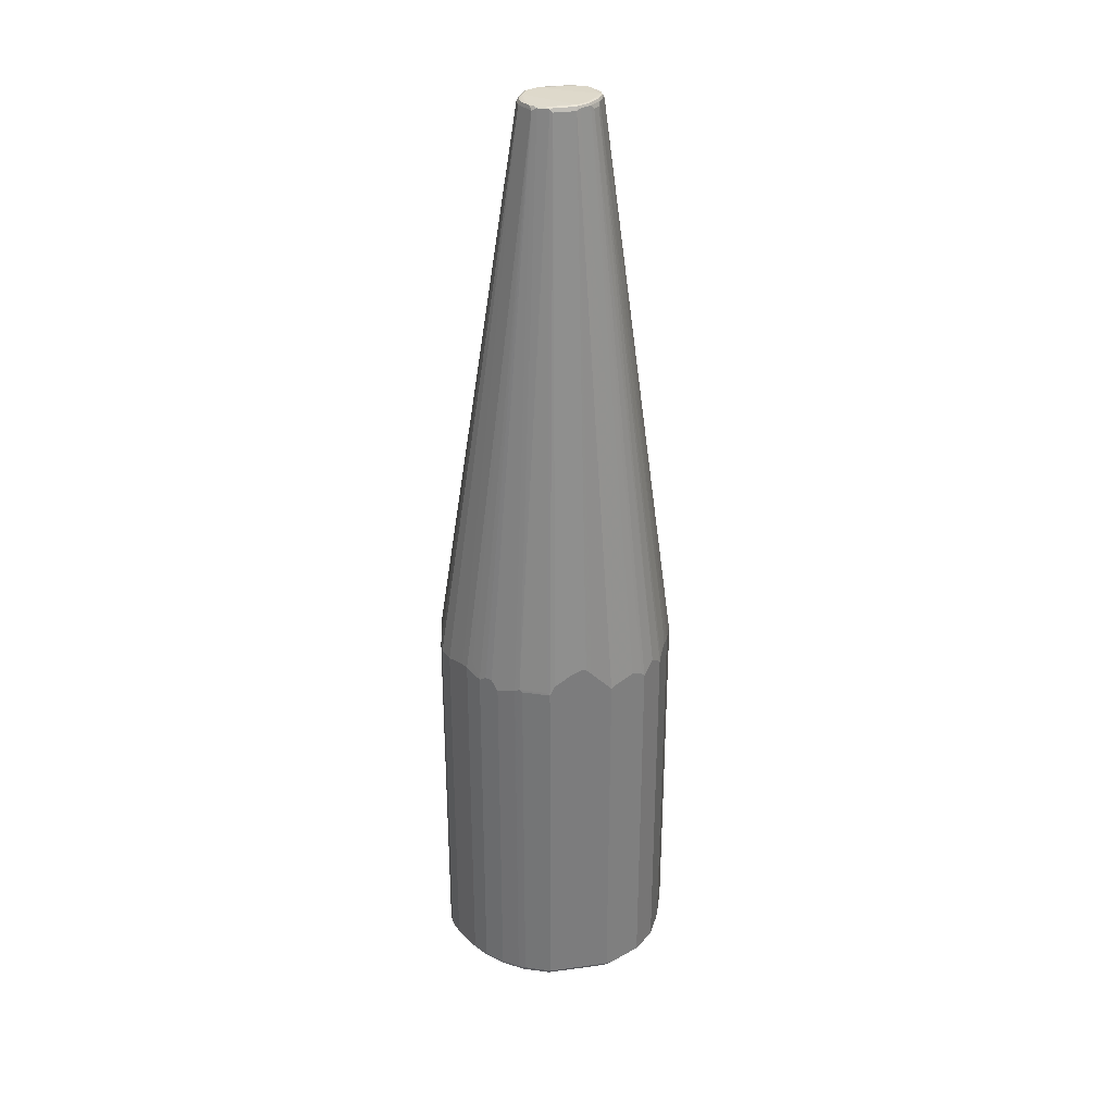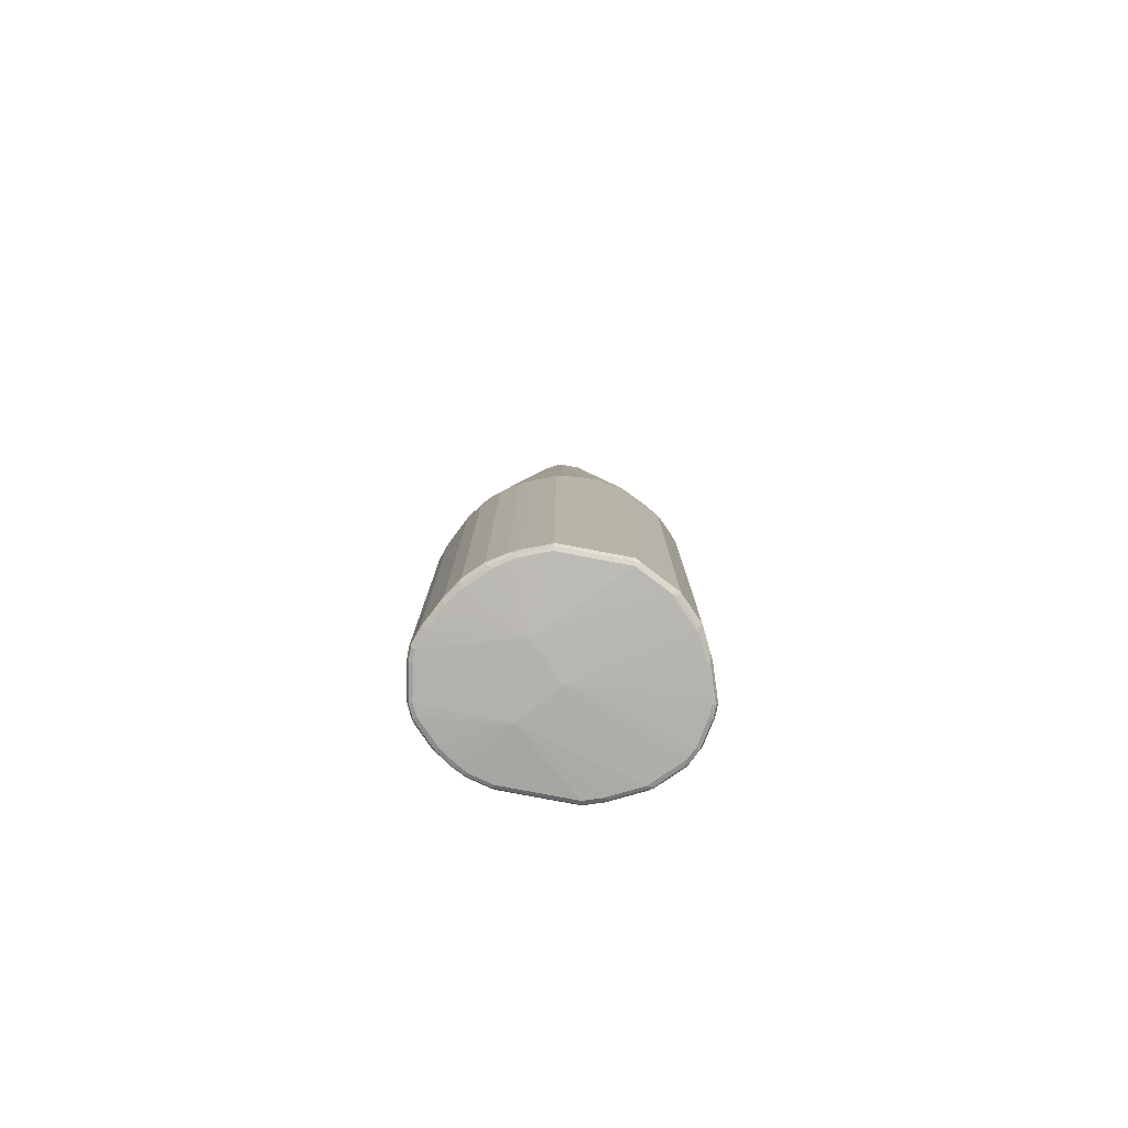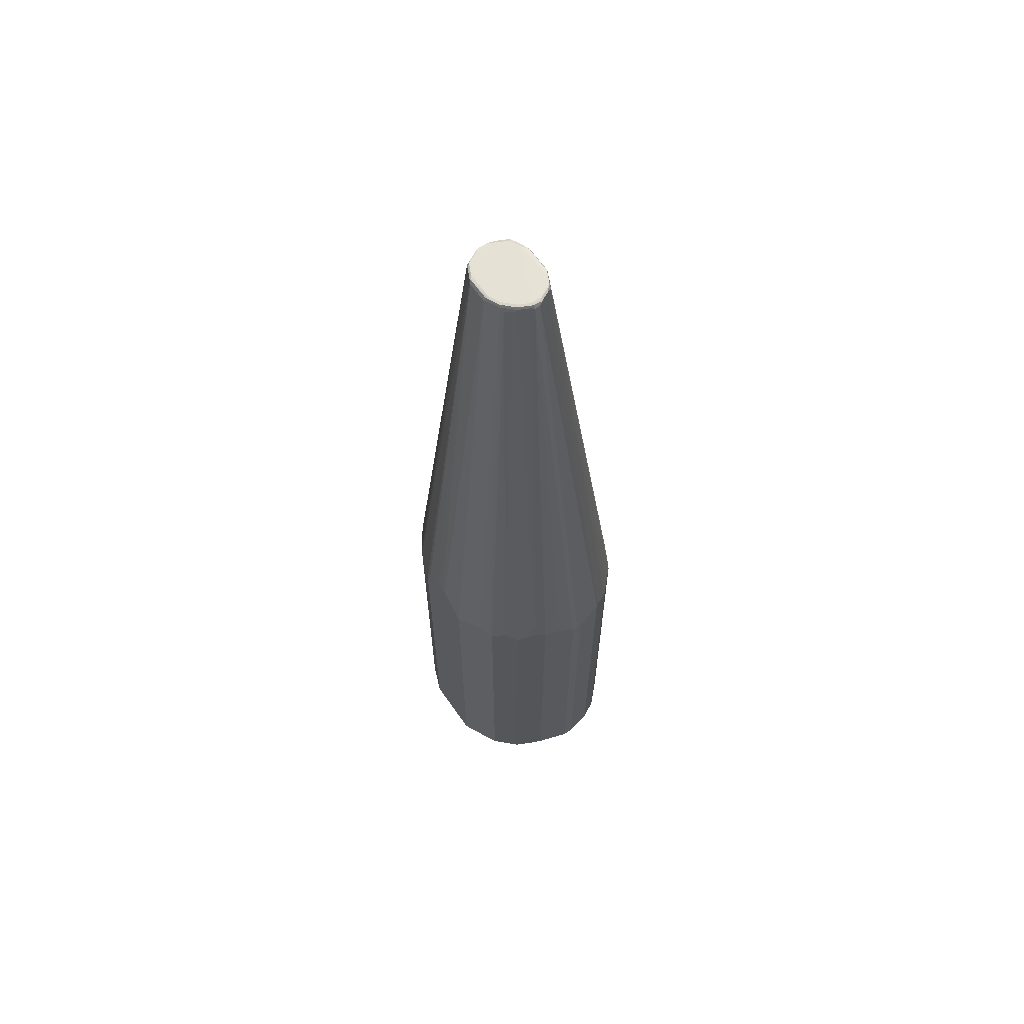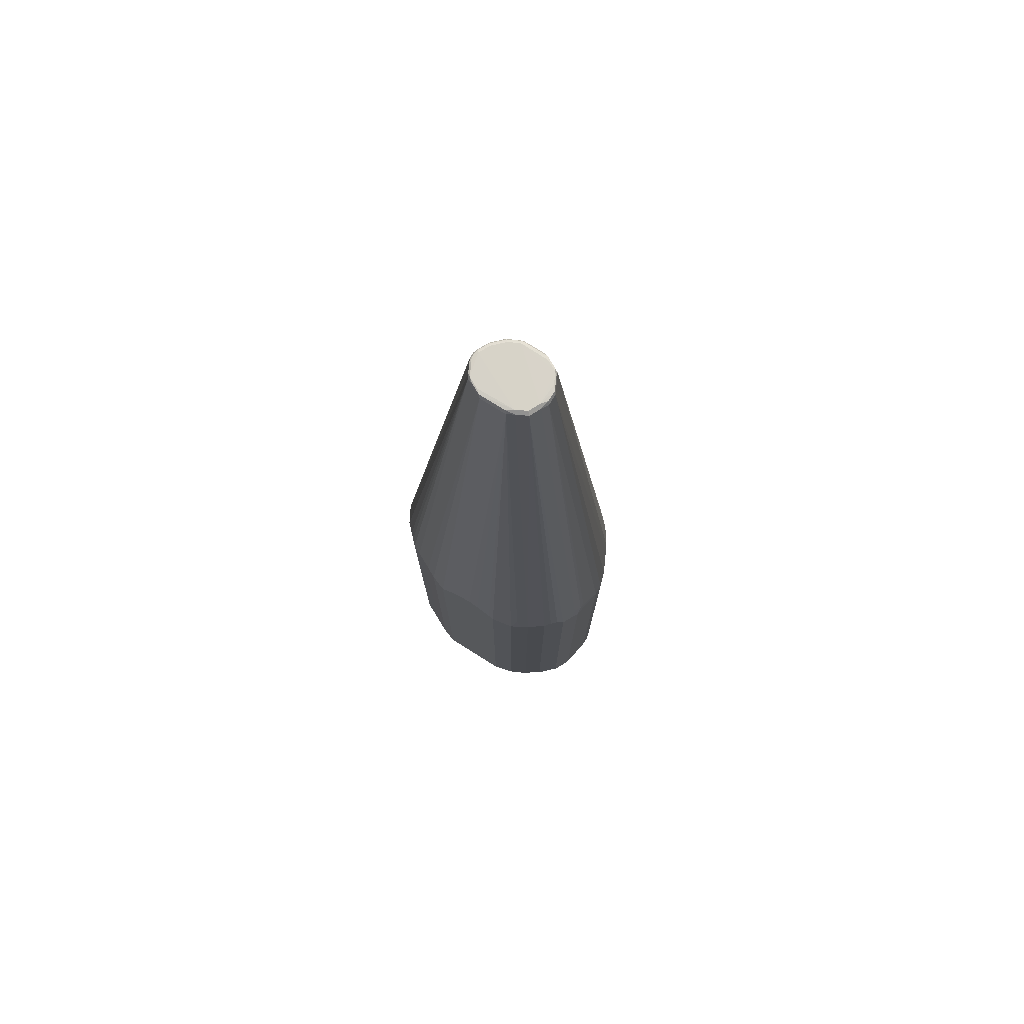
<metadata>
{"format":"obj","ext":"obj","renderer":"f3d","projection":"perspective","resolution":1024,"background":"white","views":[{"elev":31.7,"azim":169.2,"up":"+Y"},{"elev":-79.6,"azim":169.3,"up":"+Y"},{"elev":64.3,"azim":-125.1,"up":"+Y"},{"elev":76.8,"azim":32.1,"up":"+Y"}]}
</metadata>
<code>
v -0.2402 -0.94 0
v -0.2193 -0.94 -0.06268
v -0.2333 -0.9436 -0.01391
v -0.2367 -0.947 0.003458
v -0.2402 -0.94 0.02087
v -0.2402 -0.2088 0
v -0.2019 -0.9436 -0.09749
v -0.2124 -0.9436 -0.07659
v -0.2193 -0.1879 -0.06268
v -0.2367 -0.947 0.02436
v -0.2159 -0.947 -0.05918
v -0.2089 -0.9506 -0.06268
v -0.2298 -0.9506 0
v -0.2298 -0.94 0.07309
v -0.2402 -0.2088 0.02087
v -0.2402 -0.1984 0.01041
v -0.08354 0.9505 -0.01041
v -0.2298 -0.167 -0.02087
v -0.2298 -0.1879 -0.03132
v -0.1915 -0.9436 -0.1184
v -0.1863 -0.9489 -0.1132
v -0.2072 -0.9489 -0.07138
v -0.2019 -0.1915 -0.09749
v -0.08006 0.9541 -0.01741
v -0.2159 -0.1845 -0.06963
v -0.2263 -0.947 0.07659
v -0.2298 -0.9506 0.02087
v 0 -0.9611 0.01041
v -0.188 -0.9506 -0.1045
v -0.2246 -0.9453 0.08094
v -0.2263 -0.94 0.08009
v -0.2272 -0.1827 0.07834
v -0.2298 -0.1879 0.07309
v -0.08354 0.9505 0
v -0.08095 0.9558 0.005207
v -0.08006 0.9575 -0.01041
v -0.1497 -0.9436 -0.1602
v -0.1915 -0.2018 -0.1184
v -0.1654 -0.9489 -0.1341
v -0.2054 -0.1845 -0.0905
v -0.195 -0.1949 -0.1114
v -0.07832 0.9584 -0.01566
v -0.06962 0.9541 -0.03828
v -0.2054 -0.1426 -0.08009
v -0.2159 -0.947 0.09749
v -0.2193 -0.9506 0.07309
v 0.06266 -0.9611 -0.05223
v 0.05221 -0.9611 0.07309
v -0.2089 -0.9506 0.094
v -0.1671 -0.9506 -0.1254
v -0.2141 -0.9453 0.1018
v -0.2124 -0.94 0.1079
v -0.2168 -0.1932 0.09924
v -0.07051 0.9558 0.02611
v -0.07441 0.9584 0.01041
v -0.08006 0.9575 0
v -0.1288 -0.9436 -0.1706
v -0.1445 -0.9489 -0.1549
v -0.1497 -0.2018 -0.1602
v -0.06614 0.9471 -0.04523
v -0.1706 -0.181 -0.1393
v -0.1358 -0.9506 -0.1567
v -0.07484 0.9594 -0.01216
v -0.0644 0.9594 -0.03307
v -0.06788 0.9584 -0.03653
v -0.04873 0.9541 -0.05918
v -0.2089 -0.9479 0.1058
v 0.06266 -0.9611 0.08354
v -0.0731 -0.9506 -0.188
v 0.05221 -0.9506 -0.188
v 0.1044 -0.9506 -0.1671
v 0.1358 -0.9506 -0.1462
v 0.1567 -0.9506 -0.1254
v 0.1776 -0.9506 -0.1045
v 0.1985 -0.9506 -0.07309
v 0.2089 -0.9506 -0.05223
v 0.2193 -0.9506 -0.03132
v 0.2298 -0.9506 0
v -0.1776 -0.9506 0.1254
v -0.1706 -0.94 0.1497
v -0.2124 -0.1984 0.1079
v -0.2128 -0.1879 0.1045
v -0.06614 0.9505 0.03482
v -0.06397 0.9584 0.03132
v -0.0731 -0.94 -0.1985
v -0.08702 -0.9436 -0.1915
v -0.0818 -0.9489 -0.1863
v -0.1236 -0.9489 -0.1654
v -0.1288 -0.1915 -0.1706
v -0.05569 0.9471 -0.05568
v -0.1428 -0.1949 -0.1636
v -0.04309 0.9584 0.04177
v 0.02959 0.9594 0.04002
v -0.04351 0.9594 -0.05397
v -0.04699 0.9584 -0.05743
v -0.02785 0.9541 -0.06963
v -0.1219 -0.1845 -0.1741
v -0.1671 -0.9479 0.1475
v -0.06266 -0.9506 0.188
v -0.09398 -0.9506 0.1776
v -0.1358 -0.9506 0.1567
v -0.1567 -0.9506 0.1462
v 0.2298 -0.9506 0.02087
v 0.2193 -0.9506 0.08354
v 0.2089 -0.9506 0.1045
v 0.188 -0.9506 0.1254
v 0.1671 -0.9506 0.1462
v 0.1358 -0.9506 0.1671
v 0.1149 -0.9506 0.1776
v 0.0731 -0.9506 0.188
v -0.06962 -0.947 -0.195
v 0.05569 -0.947 -0.195
v 0.1079 -0.947 -0.1741
v 0.1162 -0.9479 -0.1671
v 0.1475 -0.9479 -0.1462
v 0.158 -0.9479 -0.1358
v 0.1684 -0.9479 -0.1254
v 0.1789 -0.9479 -0.1149
v 0.1998 -0.9479 -0.08354
v 0.2102 -0.9479 -0.06268
v 0.2207 -0.9479 -0.04177
v 0.2263 -0.947 -0.03132
v 0.2367 -0.947 0
v 0.235 -0.9479 0.02611
v -0.1619 -0.9453 0.1541
v -0.1636 -0.94 0.1532
v -0.1706 -0.1879 0.1497
v -0.1811 -0.1776 0.1393
v -0.1915 -0.1776 0.1288
v -0.2019 -0.1879 0.1184
v -0.1959 -0.1618 0.1201
v -0.03133 0.9505 0.05223
v -0.03481 0.9575 0.04873
v -0.05569 0.9575 0.03828
v -0.06002 0.9558 0.03653
v -0.1497 -0.1776 0.1602
v -0.1288 -0.1776 0.1706
v 0.05221 -0.94 -0.1985
v -0.0731 -0.1984 -0.1985
v 0.05047 0.9594 0.02957
v 0.0174 0.9575 0.04873
v 0.03481 0.9541 0.04523
v 0.05569 0.9541 0.03482
v -0.02263 0.9594 -0.06439
v -0.02611 0.9584 -0.06788
v -0.02089 0.9575 -0.06963
v -0.02089 0.9505 -0.07309
v -0.08006 -0.1949 -0.195
v -0.1254 -0.9479 0.1684
v 0.07832 -0.9479 0.1932
v -0.06266 -0.947 0.195
v -0.09398 -0.947 0.1845
v -0.1044 -0.9479 0.1789
v 0.2246 -0.9479 0.08879
v 0.2141 -0.9479 0.1097
v 0.1723 -0.9479 0.1515
v 0.141 -0.9479 0.1723
v 0.1201 -0.9479 0.1828
v 0.1044 -0.94 -0.1776
v 0.1123 -0.9453 -0.1723
v 0.1393 -0.947 -0.1532
v 0.1436 -0.9453 -0.1515
v 0.1497 -0.94 -0.1497
v 0.1811 -0.94 -0.1184
v 0.1854 -0.9453 -0.1097
v 0.2063 -0.9453 -0.07834
v 0.2272 -0.9453 -0.03653
v 0.2376 -0.9453 -0.005207
v 0.2367 -0.947 0.02087
v -0.141 -0.9453 0.1645
v -0.1288 -0.94 0.1706
v -0.1636 -0.1879 0.1532
v 0.02089 0.9505 0.05223
v -0.1149 -0.1776 0.1776
v -0.1044 -0.1462 0.1776
v -0.09398 -0.1879 0.188
v -0.06266 -0.1984 0.1985
v -0.05221 -0.1879 0.1985
v -0.03133 -0.167 0.1985
v -0.01044 -0.1565 0.1985
v 0.01044 -0.1462 0.1985
v 0.05221 -0.1984 -0.1985
v -0.06266 -0.1879 -0.1985
v 0.06091 0.9594 0.008704
v 0.1393 -0.1635 0.1706
v 0.1497 -0.1949 0.1706
v 0.06614 0.9541 0.01391
v 0.1811 -0.1845 0.1497
v 0.1915 -0.174 0.1393
v 0.2019 -0.174 0.1288
v 0.2124 -0.1949 0.1184
v 0.2124 -0.1635 0.1079
v 0.05221 0.9584 -0.05351
v 0.03133 0.9584 -0.06396
v 0.02089 0.9575 -0.06963
v 0.02611 0.9558 -0.07049
v 0.02089 0.9505 -0.07309
v -0.02089 -0.1462 -0.1985
v -0.03133 -0.1565 -0.1985
v -0.0992 -0.9453 0.1854
v -0.1201 -0.9453 0.175
v 0.1219 -0.9436 0.1845
v 0.08006 -0.9436 0.195
v 0.0731 -0.947 0.195
v -0.06788 -0.9453 0.1958
v 0.2263 -0.947 0.08354
v 0.2298 -0.94 0.08354
v 0.2263 -0.9436 0.0905
v 0.2159 -0.9436 0.1114
v 0.1741 -0.9436 0.1532
v 0.1428 -0.9436 0.1741
v 0.1183 -0.94 -0.1706
v 0.1044 -0.1984 -0.1776
v 0.1096 -0.1932 -0.175
v 0.1497 -0.2088 -0.1497
v 0.2019 -0.94 -0.08704
v 0.1811 -0.1984 -0.1184
v 0.2019 -0.1879 -0.08704
v 0.2054 -0.1879 -0.08009
v 0.2193 -0.1984 -0.05223
v 0.2298 -0.94 -0.03132
v 0.2298 -0.1984 -0.03132
v 0.2402 -0.94 0
v 0.2402 -0.94 0.02087
v -0.09398 -0.94 0.188
v 0.03133 -0.1565 0.1985
v 0.06266 -0.1776 0.1985
v 0.0731 -0.1879 0.1985
v 0.1149 -0.2088 0.188
v 0.1254 -0.167 0.1776
v -0.06266 -0.94 0.1985
v 0.04177 -0.1776 -0.1985
v 0.05743 -0.1932 -0.1958
v 0.06962 0.9575 -0.003458
v 0.06962 0.9575 -0.02436
v 0.06266 0.9584 -0.03264
v 0.1358 -0.1984 0.1776
v 0.1497 -0.9367 0.1706
v 0.0731 0.9505 0
v 0.2228 -0.1635 0.08704
v 0.1811 -0.9367 0.1497
v 0.2228 -0.1949 0.09749
v 0.2124 -0.9367 0.1184
v 0.05917 0.9575 -0.04523
v 0.05743 0.9558 -0.04962
v 0.05569 0.9505 -0.05568
v 0.04699 0.9558 -0.06004
v 0.01044 -0.1565 -0.1985
v -0.01044 -0.1462 -0.1985
v 0.1149 -0.94 0.188
v 0.0731 -0.94 0.1985
v 0.1219 -0.2124 0.1845
v 0.2228 -0.9367 0.09749
v 0.2298 -0.1984 0.08354
v 0.1183 -0.1984 -0.1706
v 0.1602 -0.1879 -0.1393
v 0.1706 -0.1879 -0.1288
v 0.1915 -0.167 -0.09749
v 0.06614 0.9505 -0.03482
v 0.0731 0.9505 -0.02087
v 0.2089 -0.1879 -0.07309
v 0.2402 -0.1984 0
v 0.2402 -0.1984 0.02087
v 0.06788 0.9558 -0.02872
v 0.2298 -0.167 0.07309
v 0.2298 -0.1565 0.06268
f 1 2 8
f 1 8 3
f 1 3 4
f 1 4 10
f 1 10 5
f 1 5 15
f 1 15 16
f 1 16 6
f 1 6 9
f 1 9 2
f 2 7 8
f 2 9 23
f 2 23 7
f 3 8 4
f 4 8 11
f 4 11 12
f 4 12 13
f 4 13 27
f 4 27 10
f 5 10 26
f 5 26 14
f 5 14 33
f 5 33 15
f 6 16 17
f 6 17 18
f 6 18 19
f 6 19 9
f 7 20 21
f 7 21 22
f 7 22 8
f 7 23 41
f 7 41 38
f 7 38 20
f 8 22 12
f 8 12 11
f 9 19 17
f 9 17 24
f 9 24 25
f 9 25 23
f 10 27 46
f 10 46 26
f 12 28 13
f 12 22 21
f 12 21 29
f 12 29 28
f 13 28 27
f 14 26 30
f 14 30 31
f 14 31 32
f 14 32 33
f 15 33 34
f 15 34 16
f 16 34 17
f 17 34 35
f 17 35 36
f 17 36 42
f 17 42 24
f 17 19 18
f 20 37 39
f 20 39 21
f 20 38 61
f 20 61 59
f 20 59 37
f 21 39 50
f 21 50 29
f 23 25 40
f 23 40 41
f 24 42 65
f 24 65 43
f 24 43 44
f 24 44 25
f 25 44 40
f 26 45 51
f 26 51 30
f 26 46 49
f 26 49 45
f 27 28 46
f 28 47 68
f 28 68 48
f 28 48 49
f 28 49 46
f 28 29 50
f 28 50 62
f 28 62 47
f 30 51 31
f 31 51 52
f 31 52 53
f 31 53 32
f 32 53 54
f 32 54 35
f 32 35 34
f 32 34 33
f 35 54 84
f 35 84 55
f 35 55 56
f 35 56 36
f 36 56 42
f 37 57 88
f 37 88 58
f 37 58 39
f 37 59 89
f 37 89 57
f 38 41 43
f 38 43 60
f 38 60 61
f 39 58 62
f 39 62 50
f 40 44 41
f 41 44 43
f 42 56 63
f 42 63 64
f 42 64 65
f 43 65 95
f 43 95 66
f 43 66 90
f 43 90 60
f 45 49 67
f 45 67 51
f 47 62 69
f 47 69 70
f 47 70 71
f 47 71 72
f 47 72 73
f 47 73 74
f 47 74 75
f 47 75 76
f 47 76 77
f 47 77 78
f 47 78 103
f 47 103 68
f 48 68 79
f 48 79 49
f 49 79 67
f 51 67 52
f 52 67 98
f 52 98 80
f 52 80 127
f 52 127 81
f 52 81 53
f 53 81 82
f 53 82 54
f 54 83 84
f 54 82 83
f 55 84 63
f 55 63 56
f 57 85 86
f 57 86 87
f 57 87 88
f 57 89 139
f 57 139 85
f 58 88 62
f 59 61 90
f 59 90 66
f 59 66 91
f 59 91 97
f 59 97 89
f 60 90 61
f 62 88 69
f 63 84 92
f 63 92 93
f 63 93 140
f 63 140 184
f 63 184 144
f 63 144 94
f 63 94 64
f 64 94 95
f 64 95 65
f 66 95 145
f 66 145 96
f 66 96 97
f 66 97 91
f 67 79 98
f 68 99 100
f 68 100 101
f 68 101 102
f 68 102 79
f 68 103 104
f 68 104 105
f 68 105 106
f 68 106 107
f 68 107 108
f 68 108 109
f 68 109 110
f 68 110 99
f 69 88 87
f 69 87 86
f 69 86 111
f 69 111 112
f 69 112 70
f 70 112 113
f 70 113 71
f 71 113 114
f 71 114 72
f 72 114 115
f 72 115 116
f 72 116 117
f 72 117 73
f 73 117 118
f 73 118 74
f 74 118 119
f 74 119 75
f 75 119 120
f 75 120 76
f 76 120 121
f 76 121 77
f 77 121 122
f 77 122 123
f 77 123 78
f 78 123 124
f 78 124 103
f 79 102 98
f 80 98 125
f 80 125 126
f 80 126 172
f 80 172 127
f 81 127 128
f 81 128 129
f 81 129 130
f 81 130 131
f 81 131 83
f 81 83 82
f 83 132 133
f 83 133 134
f 83 134 135
f 83 135 84
f 83 131 129
f 83 129 128
f 83 128 127
f 83 127 136
f 83 136 137
f 83 137 132
f 84 135 134
f 84 134 133
f 84 133 92
f 85 138 112
f 85 112 111
f 85 111 86
f 85 139 183
f 85 183 199
f 85 199 198
f 85 198 249
f 85 249 248
f 85 248 232
f 85 232 182
f 85 182 138
f 89 97 139
f 92 133 93
f 93 133 141
f 93 141 142
f 93 142 143
f 93 143 140
f 94 144 145
f 94 145 95
f 96 145 146
f 96 146 147
f 96 147 139
f 96 139 148
f 96 148 97
f 97 148 139
f 98 149 170
f 98 170 125
f 98 102 101
f 98 101 149
f 99 110 150
f 99 150 151
f 99 151 152
f 99 152 100
f 100 152 153
f 100 153 149
f 100 149 101
f 103 124 154
f 103 154 104
f 104 154 105
f 105 154 155
f 105 155 156
f 105 156 106
f 106 156 107
f 107 156 108
f 108 156 157
f 108 157 158
f 108 158 109
f 109 158 150
f 109 150 110
f 112 138 159
f 112 159 113
f 113 159 160
f 113 160 161
f 113 161 114
f 114 161 115
f 115 161 162
f 115 162 163
f 115 163 116
f 116 163 117
f 117 163 164
f 117 164 118
f 118 164 165
f 118 165 166
f 118 166 119
f 119 166 120
f 120 166 167
f 120 167 121
f 121 167 122
f 122 167 168
f 122 168 123
f 123 168 169
f 123 169 124
f 124 169 206
f 124 206 154
f 125 170 126
f 126 170 171
f 126 171 137
f 126 137 172
f 127 172 136
f 129 131 130
f 132 173 141
f 132 141 133
f 132 137 174
f 132 174 175
f 132 175 176
f 132 176 177
f 132 177 178
f 132 178 179
f 132 179 180
f 132 180 181
f 132 181 173
f 136 172 137
f 137 176 174
f 137 171 225
f 137 225 176
f 138 182 213
f 138 213 159
f 139 147 183
f 140 143 184
f 141 173 142
f 142 173 185
f 142 185 186
f 142 186 143
f 143 187 184
f 143 186 188
f 143 188 189
f 143 189 190
f 143 190 191
f 143 191 192
f 143 192 240
f 143 240 187
f 144 184 193
f 144 193 194
f 144 194 195
f 144 195 145
f 145 195 146
f 146 195 196
f 146 196 147
f 147 196 197
f 147 197 249
f 147 249 198
f 147 198 199
f 147 199 183
f 149 153 200
f 149 200 201
f 149 201 170
f 150 158 202
f 150 202 203
f 150 203 251
f 150 251 204
f 150 204 151
f 151 204 205
f 151 205 200
f 151 200 152
f 152 200 153
f 154 206 207
f 154 207 208
f 154 208 209
f 154 209 155
f 155 209 210
f 155 210 156
f 156 210 211
f 156 211 157
f 157 211 202
f 157 202 158
f 159 212 160
f 159 213 214
f 159 214 212
f 160 162 161
f 160 212 162
f 162 212 163
f 163 212 255
f 163 255 215
f 163 215 256
f 163 256 257
f 163 257 217
f 163 217 164
f 164 216 166
f 164 166 165
f 164 217 218
f 164 218 216
f 166 216 218
f 166 218 219
f 166 219 220
f 166 220 222
f 166 222 167
f 167 221 223
f 167 223 168
f 167 222 221
f 168 223 224
f 168 224 169
f 169 224 207
f 169 207 206
f 170 201 225
f 170 225 171
f 173 181 226
f 173 226 227
f 173 227 228
f 173 228 229
f 173 229 230
f 173 230 185
f 174 176 175
f 176 225 231
f 176 231 177
f 177 231 251
f 177 251 228
f 177 228 227
f 177 227 226
f 177 226 181
f 177 181 180
f 177 180 179
f 177 179 178
f 182 232 197
f 182 197 196
f 182 196 233
f 182 233 214
f 182 214 213
f 184 234 235
f 184 235 236
f 184 236 193
f 184 187 234
f 185 230 237
f 185 237 186
f 186 237 252
f 186 252 202
f 186 202 238
f 186 238 241
f 186 241 188
f 187 239 234
f 187 240 239
f 188 241 243
f 188 243 191
f 188 191 190
f 188 190 189
f 191 242 192
f 191 243 209
f 191 209 253
f 191 253 242
f 192 242 240
f 193 236 235
f 193 235 244
f 193 244 245
f 193 245 246
f 193 246 247
f 193 247 196
f 193 196 194
f 194 196 195
f 196 247 214
f 196 214 233
f 197 232 248
f 197 248 249
f 200 205 231
f 200 231 225
f 200 225 201
f 202 250 251
f 202 251 203
f 202 211 238
f 202 252 229
f 202 229 250
f 204 251 205
f 205 251 231
f 207 253 208
f 207 224 263
f 207 263 254
f 207 254 242
f 207 242 253
f 208 253 209
f 209 243 241
f 209 241 210
f 210 241 238
f 210 238 211
f 212 214 255
f 214 247 246
f 214 246 255
f 215 255 246
f 215 246 256
f 217 257 246
f 217 246 258
f 217 258 218
f 218 258 246
f 218 246 259
f 218 259 219
f 219 259 260
f 219 260 261
f 219 261 222
f 219 222 220
f 221 222 262
f 221 262 223
f 222 261 260
f 222 260 262
f 223 262 263
f 223 263 224
f 228 251 250
f 228 250 229
f 229 252 237
f 229 237 230
f 234 239 260
f 234 260 235
f 235 260 264
f 235 264 245
f 235 245 244
f 239 240 265
f 239 265 266
f 239 266 263
f 239 263 262
f 239 262 260
f 240 242 254
f 240 254 265
f 245 264 259
f 245 259 246
f 246 257 256
f 254 263 265
f 259 264 260
f 263 266 265

</code>
